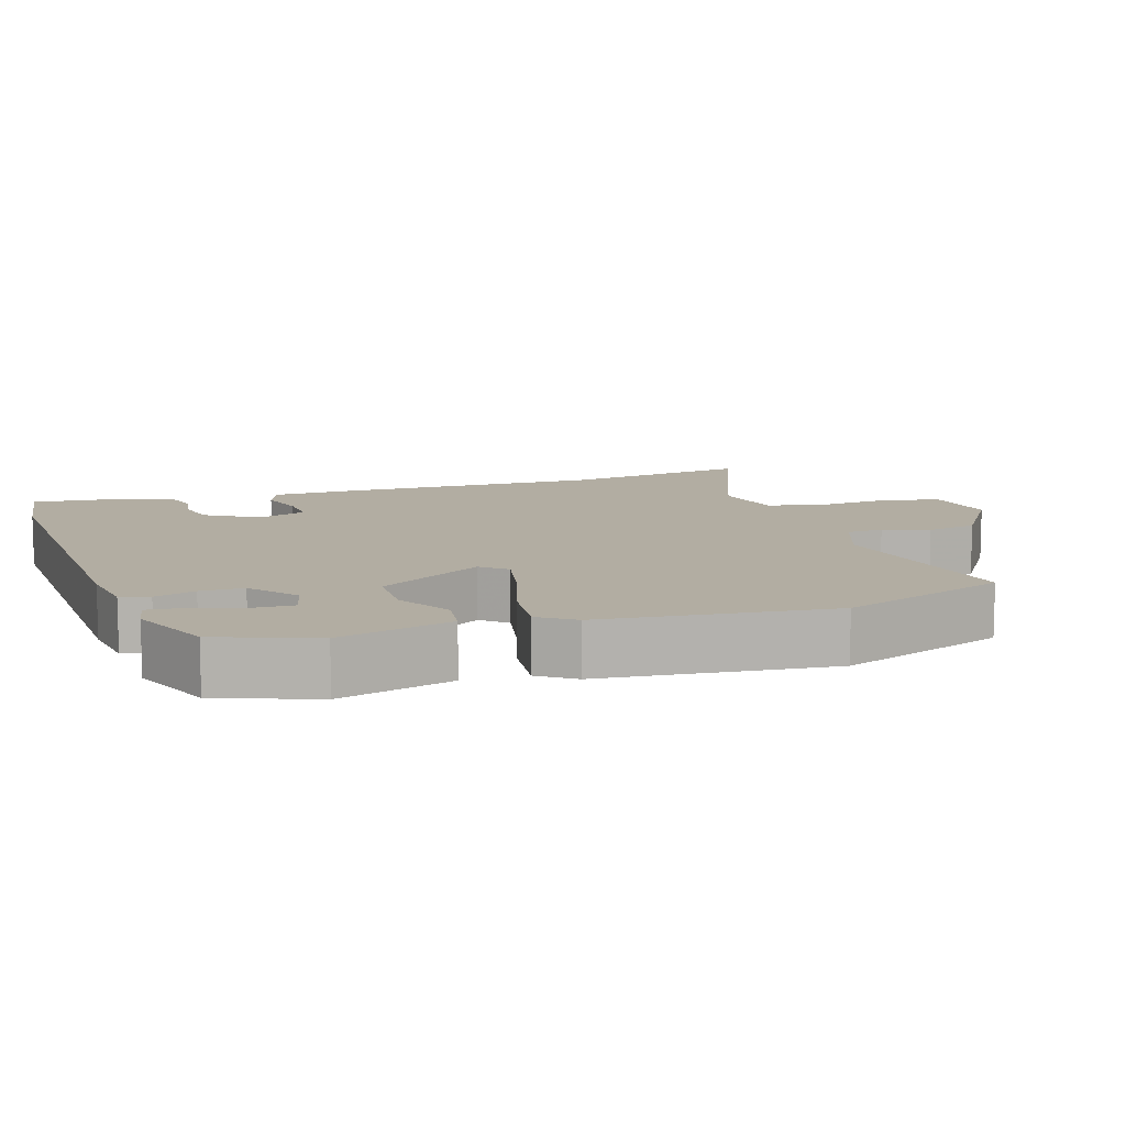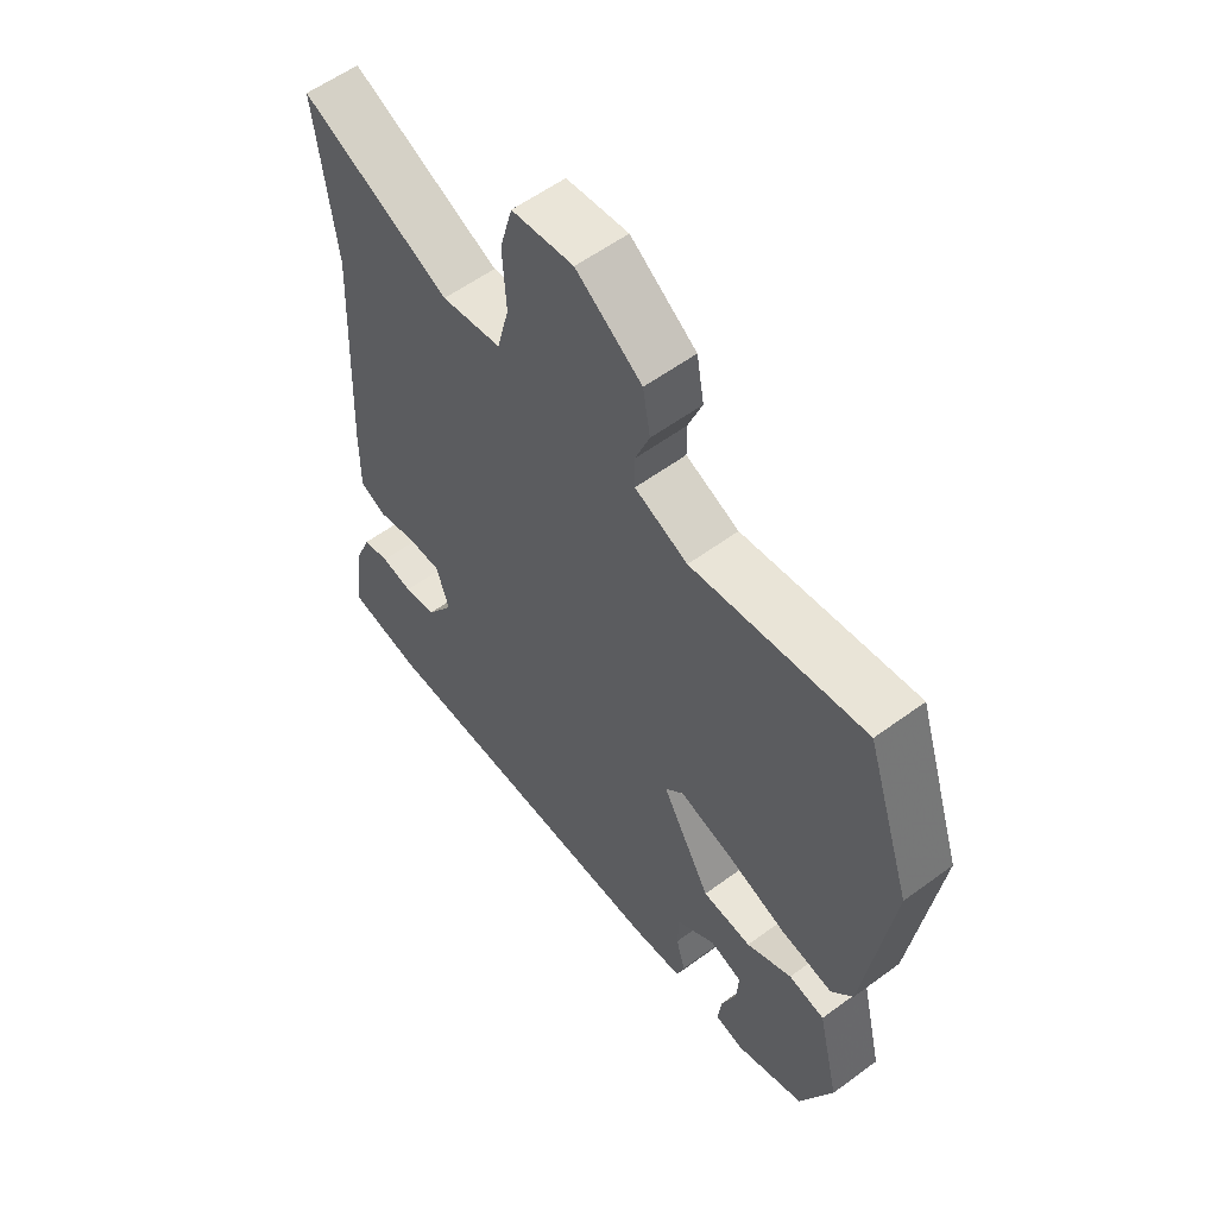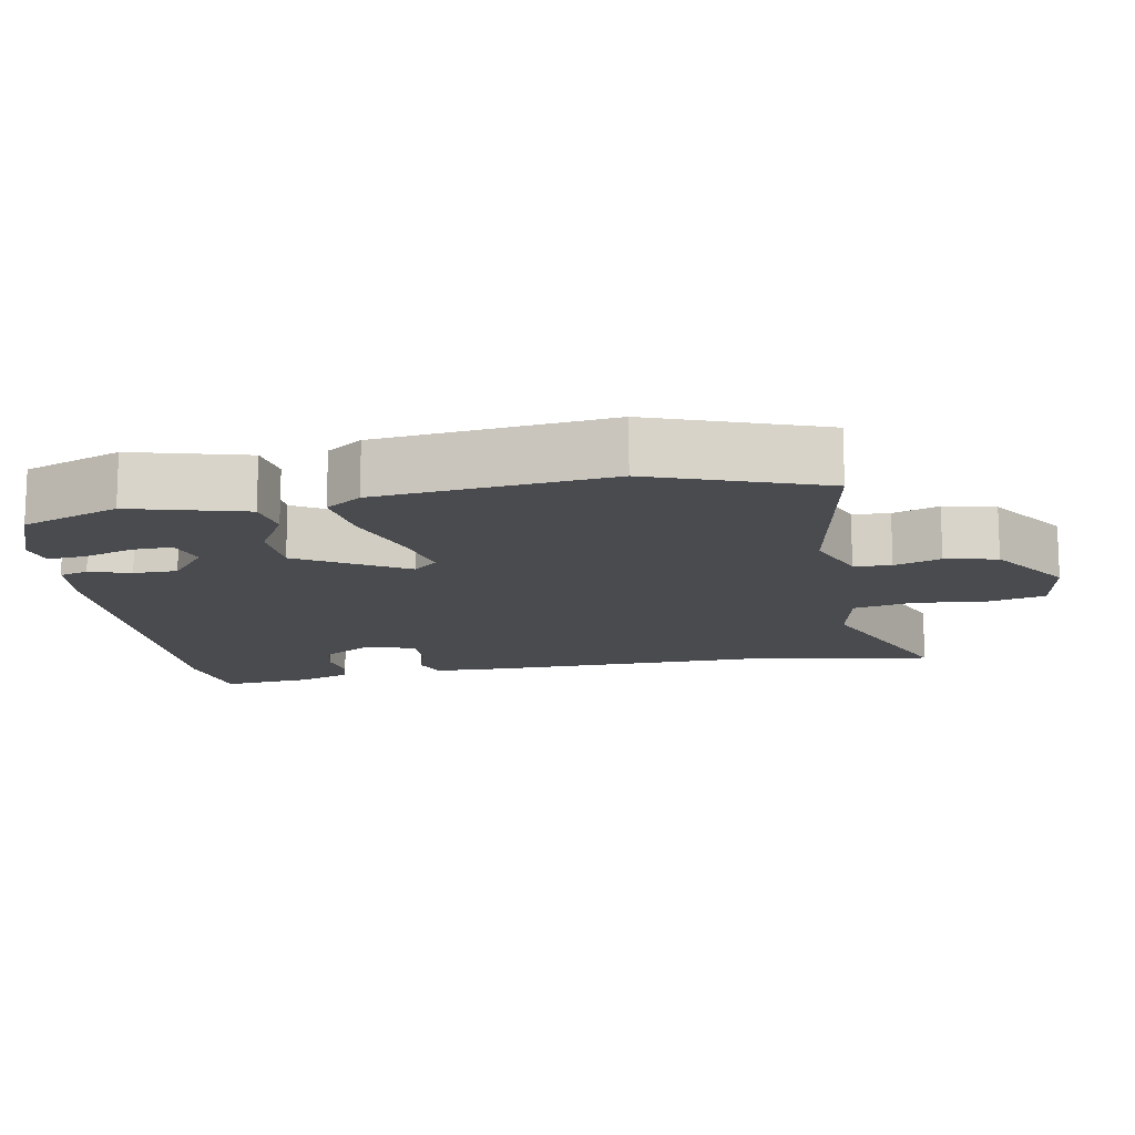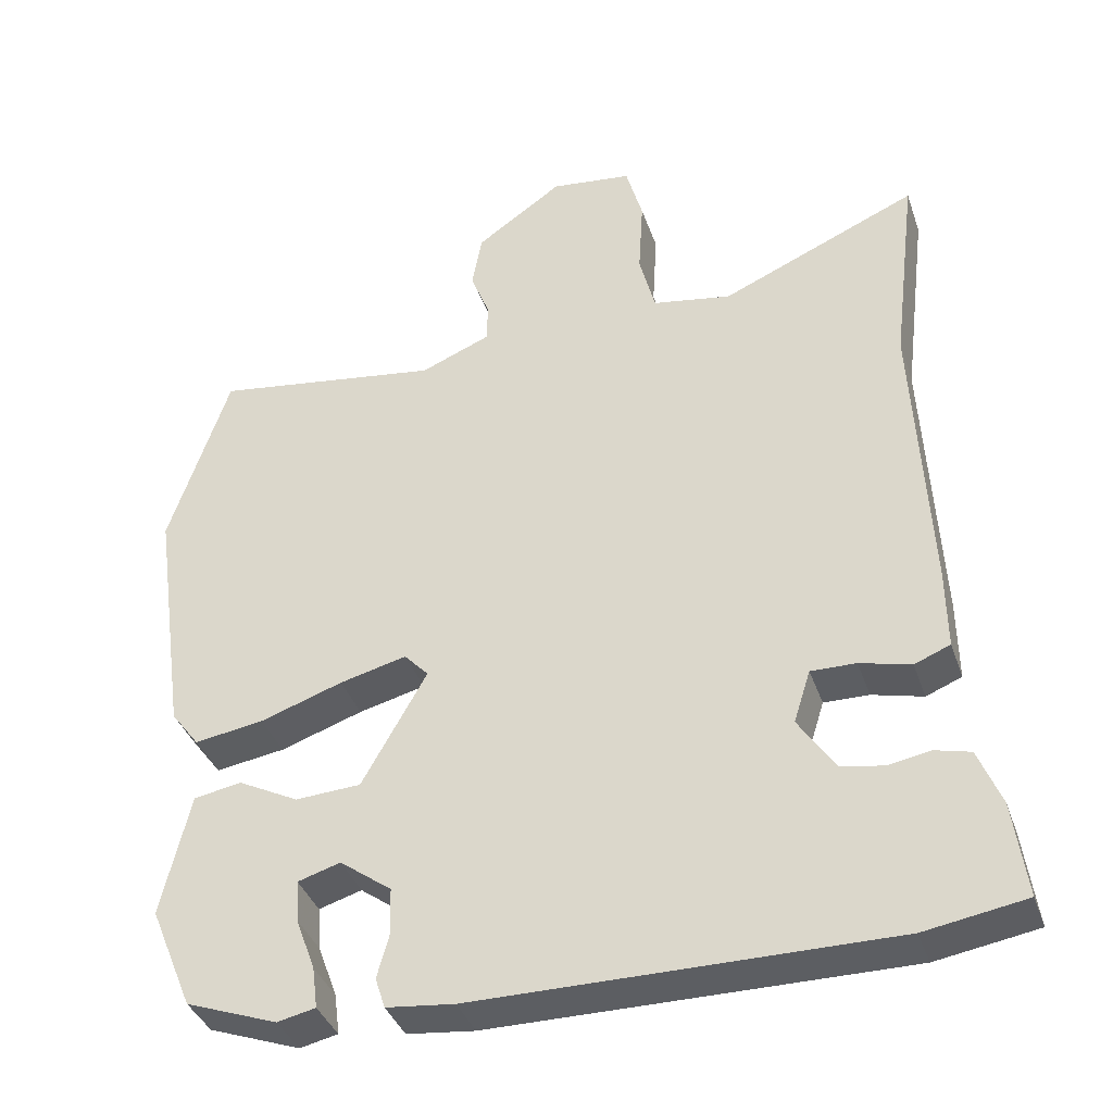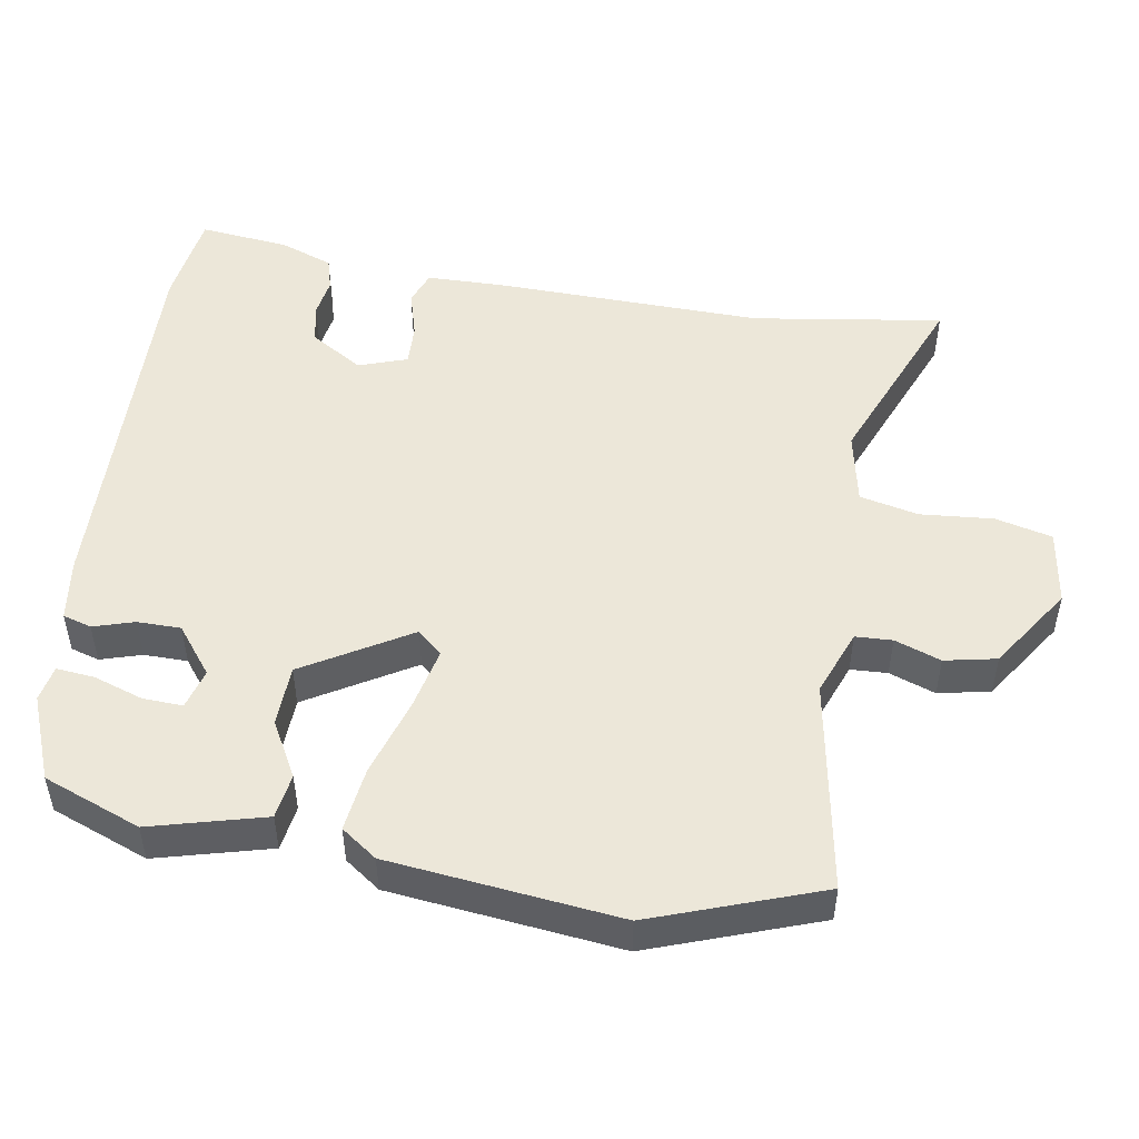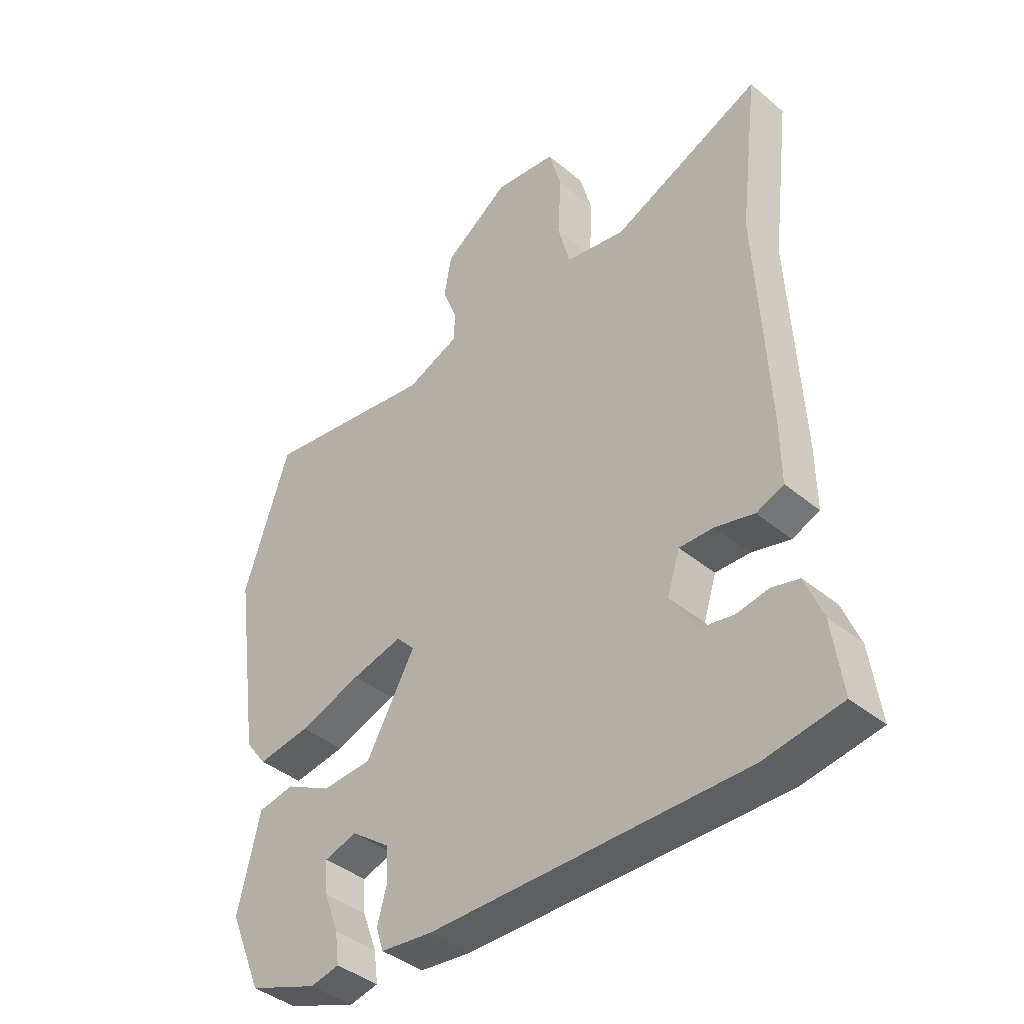
<metadata>
{"format":"obj","ext":"obj","renderer":"f3d","projection":"perspective","resolution":1024,"background":"white","views":[{"elev":10.6,"azim":-110.1,"up":"+Y"},{"elev":57.5,"azim":-127.4,"up":"+Z"},{"elev":-13.7,"azim":-81.4,"up":"+Y"},{"elev":-37.9,"azim":18.1,"up":"+Z"},{"elev":49.8,"azim":-82.1,"up":"+Y"},{"elev":-40.6,"azim":44.7,"up":"+Z"}]}
</metadata>
<code>
v -0.566 0.07 0.301
v -0.487 0.07 0.54
v -0.187 0.07 0.496
v -0.095 0.07 0.534
v -0.094 0.07 0.586
v -0.119 0.07 0.65
v -0.106 0.07 0.723
v 0.008 0.07 0.803
v 0.115 0.07 0.79
v 0.137 0.07 0.711
v 0.131 0.07 0.608
v 0.152 0.07 0.526
v 0.256 0.07 0.508
v 0.515 0.07 0.621
v 0.482 0.07 0.352
v 0.501 0.07 -0.027
v 0.502 0.07 -0.135
v 0.455 0.07 -0.154
v 0.388 0.07 -0.137
v 0.329 0.07 -0.136
v 0.307 0.07 -0.205
v 0.355 0.07 -0.278
v 0.411 0.07 -0.288
v 0.466 0.07 -0.278
v 0.513 0.07 -0.29
v 0.543 0.07 -0.365
v 0.56 0.07 -0.49
v 0.428 0.07 -0.512
v -0.114 0.07 -0.51
v -0.203 0.07 -0.5
v -0.216 0.07 -0.46
v -0.2 0.07 -0.402
v -0.202 0.07 -0.341
v -0.27 0.07 -0.291
v -0.326 0.07 -0.308
v -0.322 0.07 -0.364
v -0.297 0.07 -0.432
v -0.29 0.07 -0.486
v -0.34 0.07 -0.497
v -0.46 0.07 -0.453
v -0.516 0.07 -0.318
v -0.478 0.07 -0.157
v -0.415 0.07 -0.146
v -0.336 0.07 -0.187
v -0.25 0.07 -0.182
v -0.165 0.07 -0.031
v -0.197 0.07 0.003
v -0.285 0.07 -0.019
v -0.393 0.07 -0.056
v -0.484 0.07 -0.07
v -0.521 0.07 -0.021
v -0.566 0 0.301
v -0.487 0 0.54
v -0.187 0 0.496
v -0.095 0 0.534
v -0.094 0 0.586
v -0.119 0 0.65
v -0.106 0 0.723
v 0.008 0 0.803
v 0.115 0 0.79
v 0.137 0 0.711
v 0.131 0 0.608
v 0.152 0 0.526
v 0.256 0 0.508
v 0.515 0 0.621
v 0.482 0 0.352
v 0.501 0 -0.027
v 0.502 0 -0.135
v 0.455 0 -0.154
v 0.388 0 -0.137
v 0.329 0 -0.136
v 0.307 0 -0.205
v 0.355 0 -0.278
v 0.411 0 -0.288
v 0.466 0 -0.278
v 0.513 0 -0.29
v 0.543 0 -0.365
v 0.56 0 -0.49
v 0.428 0 -0.512
v -0.114 0 -0.51
v -0.203 0 -0.5
v -0.216 0 -0.46
v -0.2 0 -0.402
v -0.202 0 -0.341
v -0.27 0 -0.291
v -0.326 0 -0.308
v -0.322 0 -0.364
v -0.297 0 -0.432
v -0.29 0 -0.486
v -0.34 0 -0.497
v -0.46 0 -0.453
v -0.516 0 -0.318
v -0.478 0 -0.157
v -0.415 0 -0.146
v -0.336 0 -0.187
v -0.25 0 -0.182
v -0.165 0 -0.031
v -0.197 0 0.003
v -0.285 0 -0.019
v -0.393 0 -0.056
v -0.484 0 -0.07
v -0.521 0 -0.021
f 48 49 50 51
f 47 48 51 1
f 41 42 43 44
f 41 44 45
f 40 41 45
f 36 37 38 39
f 35 36 39 40
f 29 30 31 32
f 29 32 33
f 28 29 33
f 27 28 33 34
f 23 24 25 26
f 22 23 26 27
f 16 17 18 19
f 15 16 19 20
f 13 14 15 20
f 12 13 20 21
f 8 9 10 11
f 8 11 12 21
f 5 6 7 8
f 4 5 8 21
f 47 1 2 3
f 46 47 3 4
f 35 40 45
f 34 35 45
f 22 27 34 45
f 21 22 45 46
f 4 21 46
f 102 101 100 99
f 52 102 99 98
f 95 94 93 92
f 96 95 92
f 96 92 91
f 90 89 88 87
f 91 90 87 86
f 83 82 81 80
f 84 83 80
f 84 80 79
f 85 84 79 78
f 77 76 75 74
f 78 77 74 73
f 70 69 68 67
f 71 70 67 66
f 71 66 65 64
f 72 71 64 63
f 62 61 60 59
f 72 63 62 59
f 59 58 57 56
f 72 59 56 55
f 54 53 52 98
f 55 54 98 97
f 96 91 86
f 96 86 85
f 96 85 78 73
f 97 96 73 72
f 97 72 55
f 1 52 53 2
f 2 53 54 3
f 3 54 55 4
f 4 55 56 5
f 5 56 57 6
f 6 57 58 7
f 7 58 59 8
f 8 59 60 9
f 9 60 61 10
f 10 61 62 11
f 11 62 63 12
f 12 63 64 13
f 13 64 65 14
f 14 65 66 15
f 15 66 67 16
f 16 67 68 17
f 17 68 69 18
f 18 69 70 19
f 19 70 71 20
f 20 71 72 21
f 21 72 73 22
f 22 73 74 23
f 23 74 75 24
f 24 75 76 25
f 25 76 77 26
f 26 77 78 27
f 27 78 79 28
f 28 79 80 29
f 29 80 81 30
f 30 81 82 31
f 31 82 83 32
f 32 83 84 33
f 33 84 85 34
f 34 85 86 35
f 35 86 87 36
f 36 87 88 37
f 37 88 89 38
f 38 89 90 39
f 39 90 91 40
f 40 91 92 41
f 41 92 93 42
f 42 93 94 43
f 43 94 95 44
f 44 95 96 45
f 45 96 97 46
f 46 97 98 47
f 47 98 99 48
f 48 99 100 49
f 49 100 101 50
f 50 101 102 51
f 51 102 52 1

</code>
